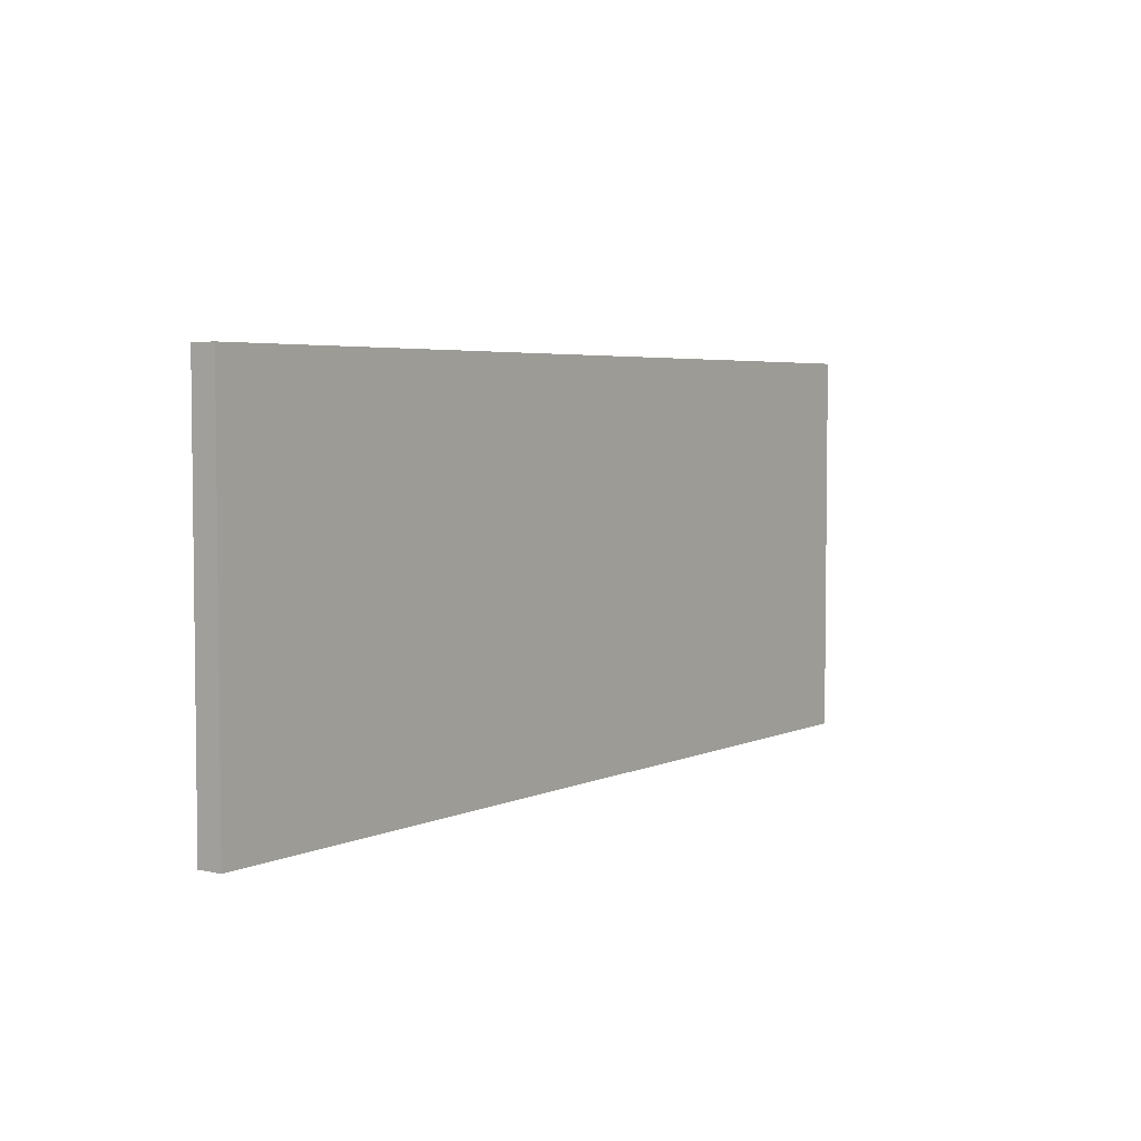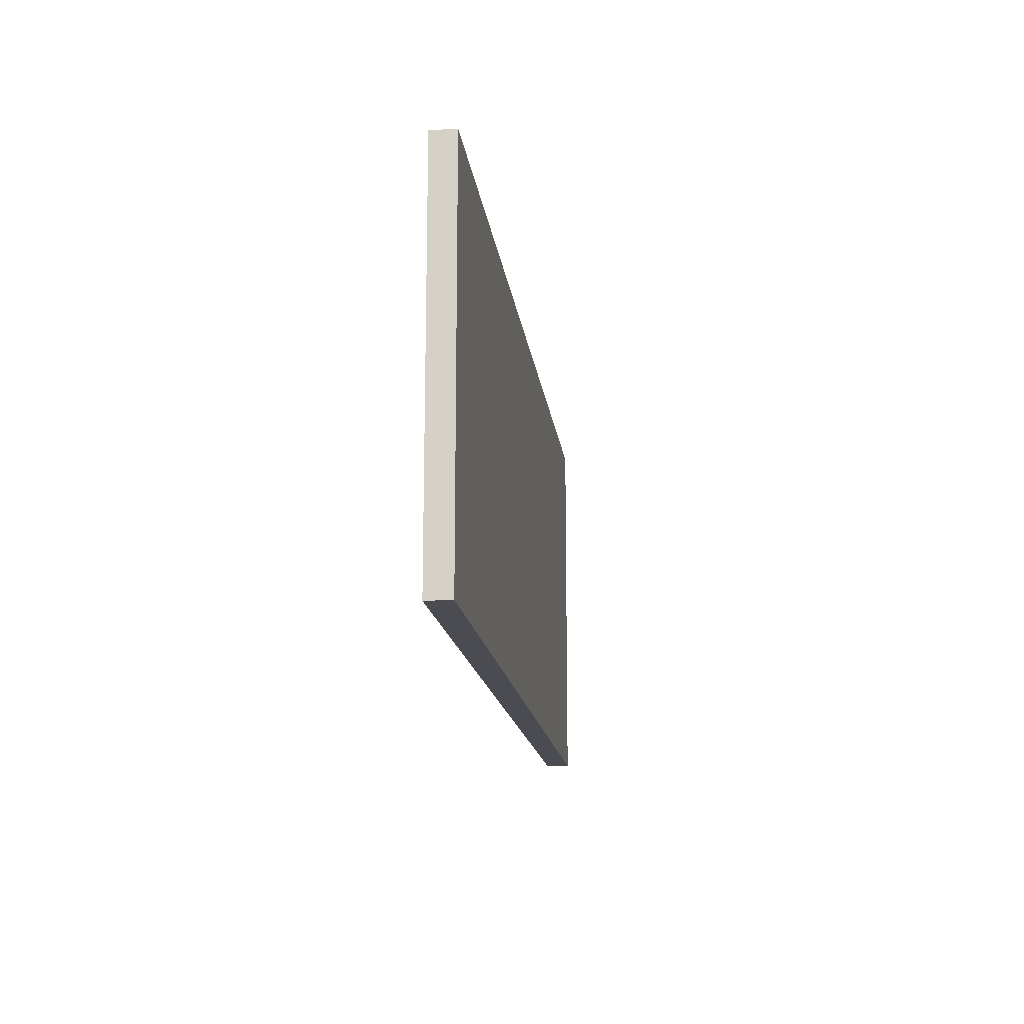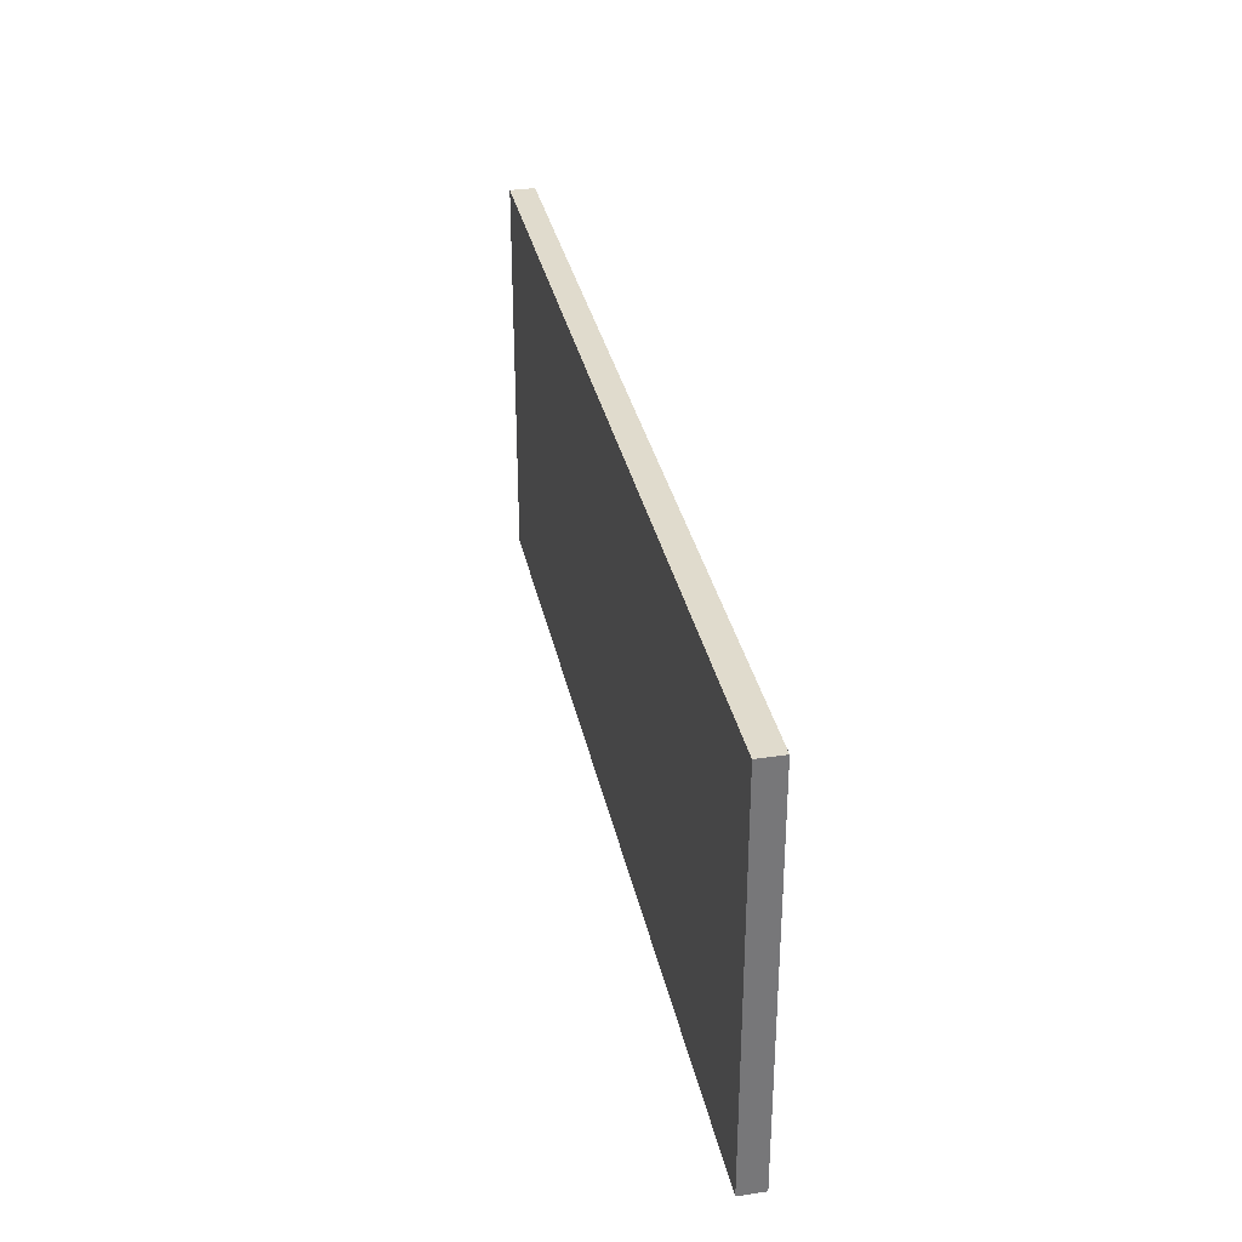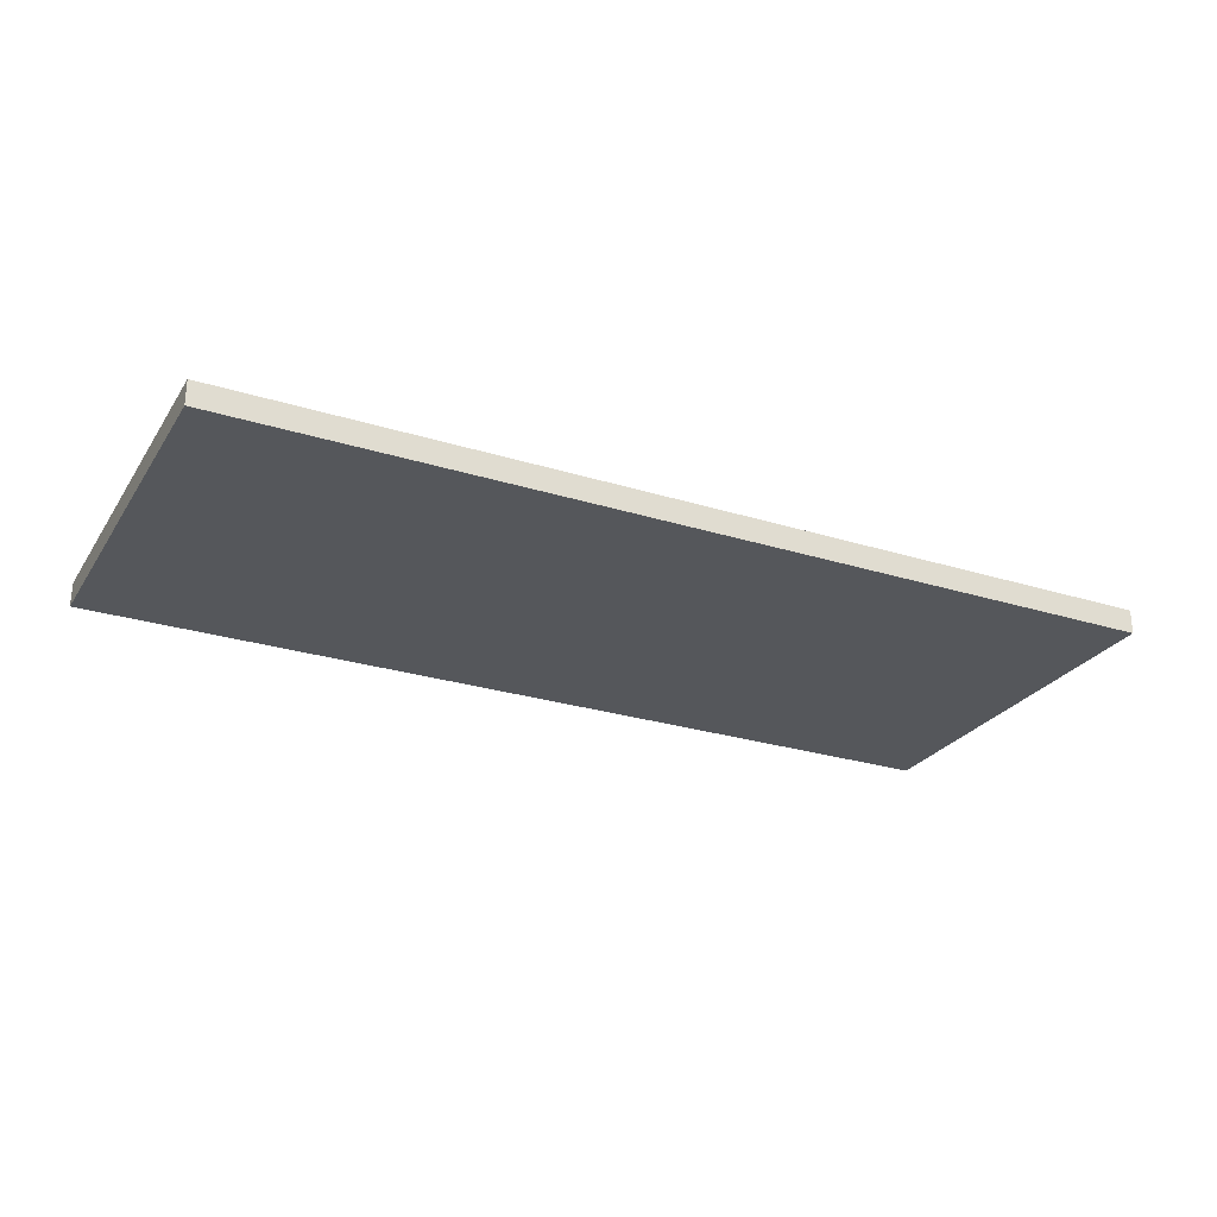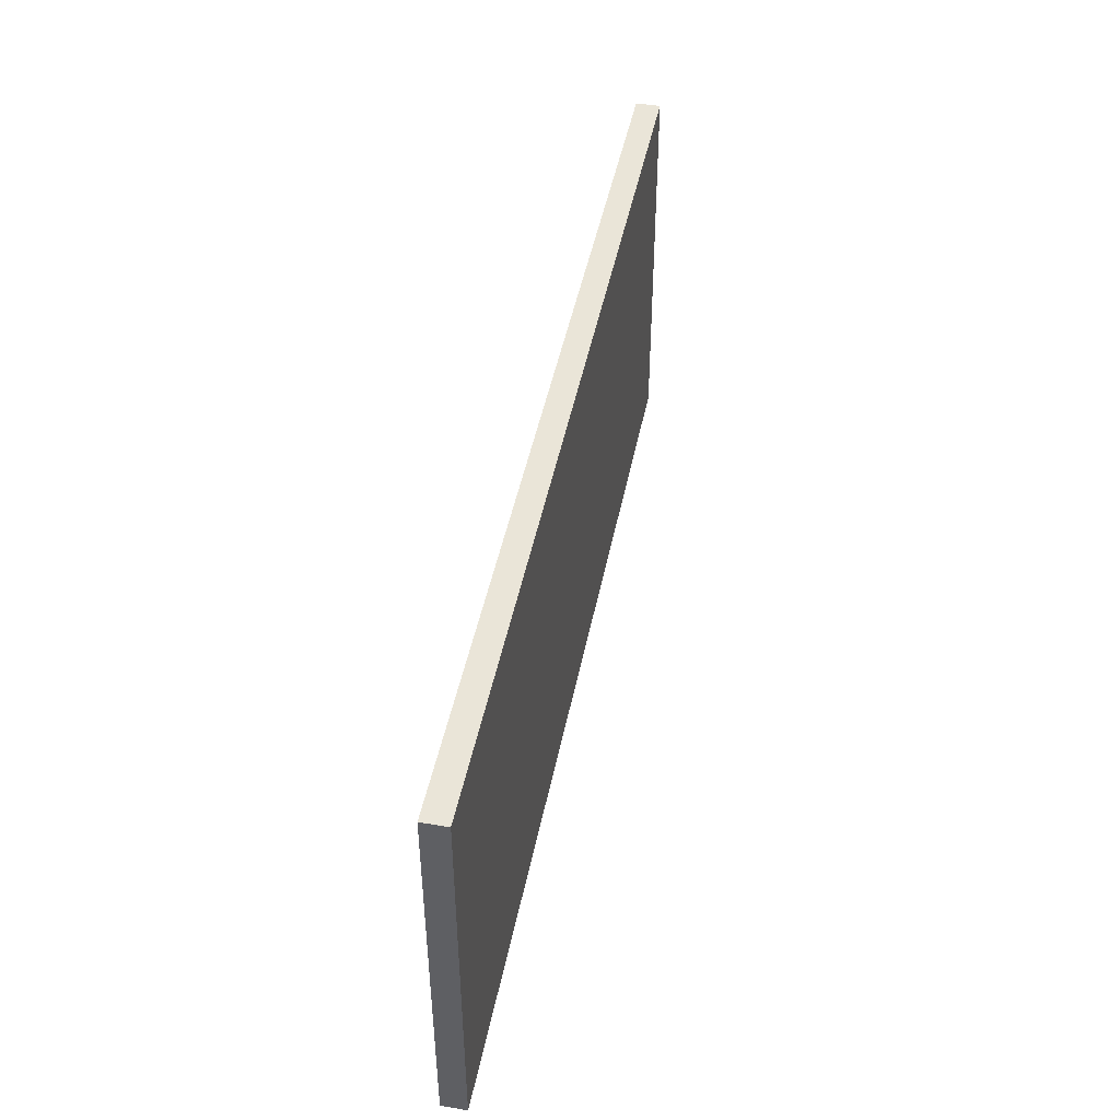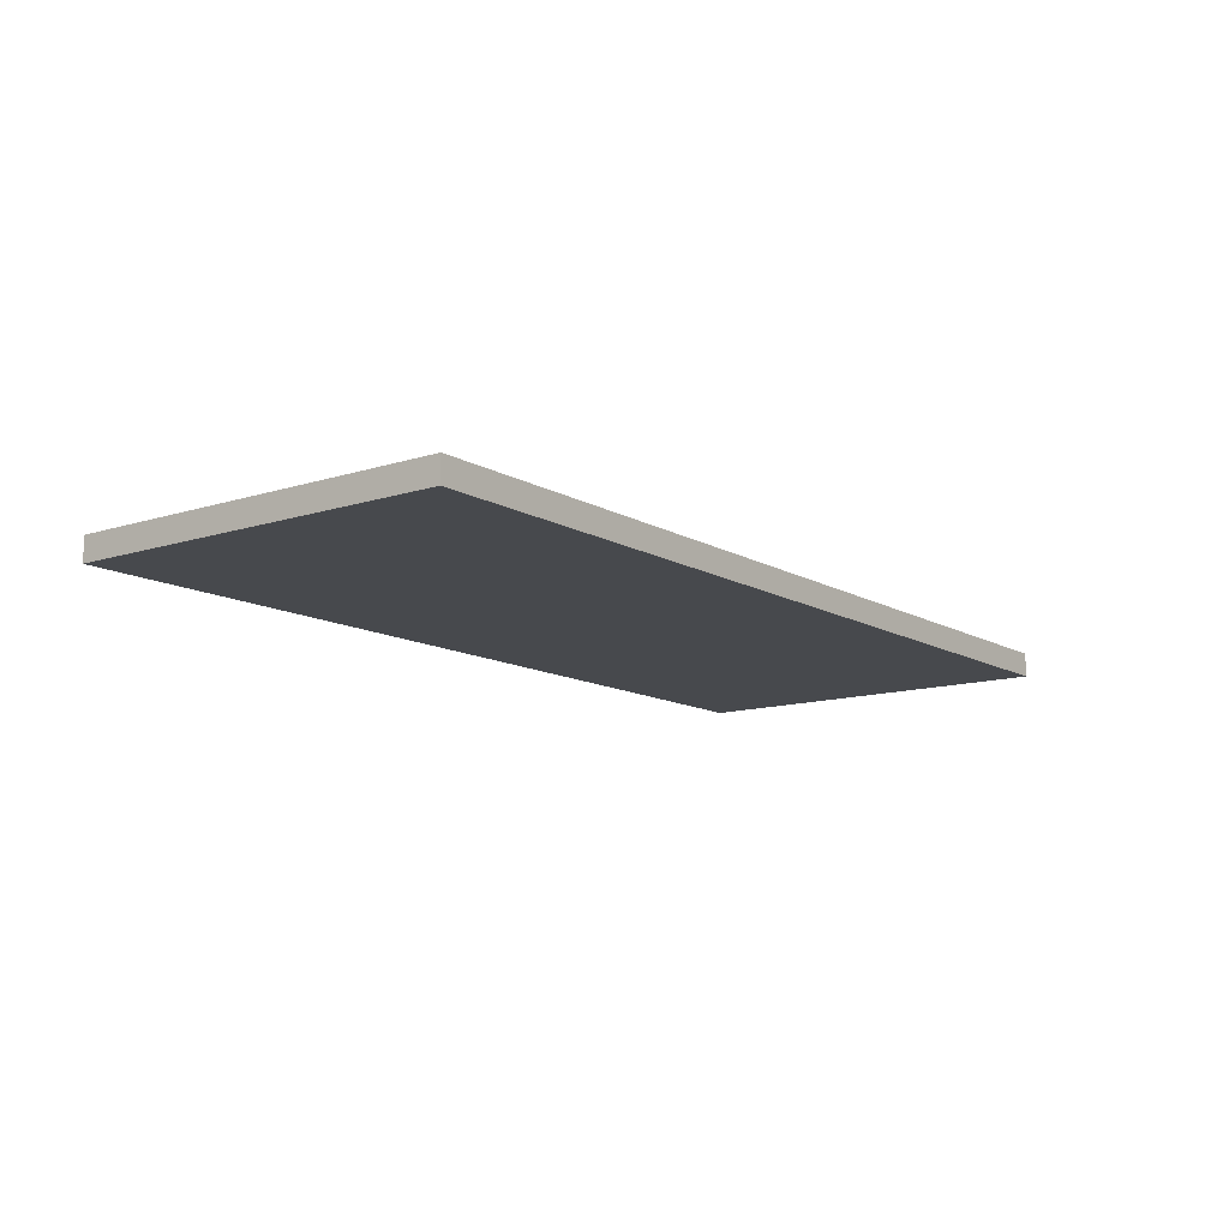
<metadata>
{"format":"obj","ext":"obj","renderer":"f3d","projection":"perspective","resolution":1024,"background":"white","views":[{"elev":4.3,"azim":-54.8,"up":"+Z"},{"elev":-15.3,"azim":-83.1,"up":"+Z"},{"elev":33.2,"azim":-101.7,"up":"+Z"},{"elev":-26.5,"azim":153.9,"up":"+Y"},{"elev":45.5,"azim":101.1,"up":"+Z"},{"elev":-12.2,"azim":127.0,"up":"+Y"}]}
</metadata>
<code>
o
v -4.1 6.3 -20.2
v -4.1 6.3 -19.3
v -4.1 6.3 -19.1
v -4.1 6.3 -18.6
v -4.1 6.4 -20.2
v -4.1 6.4 -19.3
v -4.1 6.4 -19.1
v -4.1 6.4 -18.6
v -0.3 6.3 -20.2
v -0.3 6.3 -19.7
v -0.3 6.3 -19.6
v -0.3 6.3 -19.2
v -0.3 6.3 -19.1
v -0.3 6.3 -18.6
v -0.3 6.4 -20.2
v -0.3 6.4 -19.7
v -0.3 6.4 -19.6
v -0.3 6.4 -19.2
v -0.3 6.4 -19.1
v -0.3 6.4 -18.6
v -4.1 6.3 -20.2
v -4.1 6.4 -20.2
v -0.3 6.3 -20.2
v -0.3 6.4 -20.2
v -4.1 6.3 -18.6
v -4.1 6.4 -18.6
v -0.3 6.3 -18.6
v -0.3 6.4 -18.6
v -4.1 6.3 -20.2
v -0.3 6.3 -20.2
v -3.1 6.3 -19.8
v -2.4 6.3 -19.8
v -3.2 6.3 -19.7
v -3.1 6.3 -19.7
v -2.4 6.3 -19.7
v -2.1 6.3 -19.7
v -1.1 6.3 -19.7
v -0.3 6.3 -19.7
v -3.6 6.3 -19.6
v -3.2 6.3 -19.6
v -3.1 6.3 -19.6
v -2.4 6.3 -19.6
v -2.1 6.3 -19.6
v -1.1 6.3 -19.6
v -0.3 6.3 -19.6
v -3.8 6.3 -19.5
v -3.6 6.3 -19.5
v -3.2 6.3 -19.5
v -2.1 6.3 -19.5
v -1.1 6.3 -19.5
v -4 6.3 -19.4
v -3.8 6.3 -19.4
v -3.7 6.3 -19.4
v -3.6 6.3 -19.4
v -4.1 6.3 -19.3
v -4 6.3 -19.3
v -3.9 6.3 -19.3
v -3.7 6.3 -19.3
v -4 6.3 -19.2
v -3.9 6.3 -19.2
v -3.1 6.3 -19.2
v -0.3 6.3 -19.2
v -4.1 6.3 -19.1
v -4 6.3 -19.1
v -3.1 6.3 -19.1
v -0.3 6.3 -19.1
v -4 6.3 -19
v -3.1 6.3 -19
v -4.1 6.3 -18.6
v -0.3 6.3 -18.6
v -4.1 6.4 -20.2
v -0.3 6.4 -20.2
v -3.1 6.4 -19.8
v -2.4 6.4 -19.8
v -3.2 6.4 -19.7
v -3.1 6.4 -19.7
v -2.4 6.4 -19.7
v -2.1 6.4 -19.7
v -1.1 6.4 -19.7
v -0.3 6.4 -19.7
v -3.6 6.4 -19.6
v -3.2 6.4 -19.6
v -3.1 6.4 -19.6
v -2.4 6.4 -19.6
v -2.1 6.4 -19.6
v -1.1 6.4 -19.6
v -0.3 6.4 -19.6
v -3.8 6.4 -19.5
v -3.6 6.4 -19.5
v -3.2 6.4 -19.5
v -2.1 6.4 -19.5
v -1.1 6.4 -19.5
v -4 6.4 -19.4
v -3.8 6.4 -19.4
v -3.7 6.4 -19.4
v -3.6 6.4 -19.4
v -4.1 6.4 -19.3
v -4 6.4 -19.3
v -3.9 6.4 -19.3
v -3.7 6.4 -19.3
v -4 6.4 -19.2
v -3.9 6.4 -19.2
v -3.1 6.4 -19.2
v -0.3 6.4 -19.2
v -4.1 6.4 -19.1
v -4 6.4 -19.1
v -3.1 6.4 -19.1
v -0.3 6.4 -19.1
v -4 6.4 -19
v -3.1 6.4 -19
v -4.1 6.4 -18.6
v -0.3 6.4 -18.6
f 1 2 5
f 2 3 6
f 5 2 6
f 3 4 7
f 6 3 7
f 7 4 8
f 15 10 9
f 16 11 10
f 16 10 15
f 17 12 11
f 17 11 16
f 18 13 12
f 18 12 17
f 19 14 13
f 19 13 18
f 20 14 19
f 21 22 23
f 23 22 24
f 27 26 25
f 28 26 27
f 29 30 31
f 31 30 32
f 29 31 33
f 31 32 34
f 33 31 34
f 32 30 35
f 34 32 35
f 35 30 36
f 36 30 37
f 37 30 38
f 29 33 39
f 33 34 40
f 39 33 40
f 34 35 41
f 40 34 41
f 35 36 42
f 41 35 42
f 36 37 43
f 42 36 43
f 37 38 44
f 43 37 44
f 44 38 45
f 29 39 46
f 39 40 47
f 46 39 47
f 40 41 48
f 47 40 48
f 41 42 48
f 42 43 48
f 43 44 49
f 48 43 49
f 44 45 50
f 49 44 50
f 29 46 51
f 46 47 52
f 51 46 52
f 52 47 53
f 48 49 54
f 53 47 54
f 47 48 54
f 49 50 54
f 29 51 55
f 52 53 56
f 55 51 56
f 51 52 56
f 56 53 57
f 53 54 58
f 57 53 58
f 56 57 59
f 55 56 59
f 57 58 60
f 59 57 60
f 54 50 61
f 60 58 61
f 58 54 61
f 50 45 62
f 61 50 62
f 55 59 63
f 60 61 64
f 63 59 64
f 59 60 64
f 61 62 65
f 64 61 65
f 65 62 66
f 63 64 67
f 64 65 67
f 65 66 68
f 67 65 68
f 63 67 69
f 67 68 69
f 68 66 70
f 69 68 70
f 73 72 71
f 74 72 73
f 75 73 71
f 76 74 73
f 76 73 75
f 77 72 74
f 77 74 76
f 78 72 77
f 79 72 78
f 80 72 79
f 81 75 71
f 82 76 75
f 82 75 81
f 83 77 76
f 83 76 82
f 84 78 77
f 84 77 83
f 85 79 78
f 85 78 84
f 86 80 79
f 86 79 85
f 87 80 86
f 88 81 71
f 89 82 81
f 89 81 88
f 90 83 82
f 90 82 89
f 90 84 83
f 90 85 84
f 91 86 85
f 91 85 90
f 92 87 86
f 92 86 91
f 93 88 71
f 94 89 88
f 94 88 93
f 95 89 94
f 96 91 90
f 96 89 95
f 96 90 89
f 96 92 91
f 97 93 71
f 98 95 94
f 98 93 97
f 98 94 93
f 99 95 98
f 100 96 95
f 100 95 99
f 101 99 98
f 101 98 97
f 102 100 99
f 102 99 101
f 103 92 96
f 103 100 102
f 103 96 100
f 104 87 92
f 104 92 103
f 105 101 97
f 106 103 102
f 106 101 105
f 106 102 101
f 107 104 103
f 107 103 106
f 108 104 107
f 109 106 105
f 109 107 106
f 110 108 107
f 110 107 109
f 111 109 105
f 111 110 109
f 112 108 110
f 112 110 111

</code>
